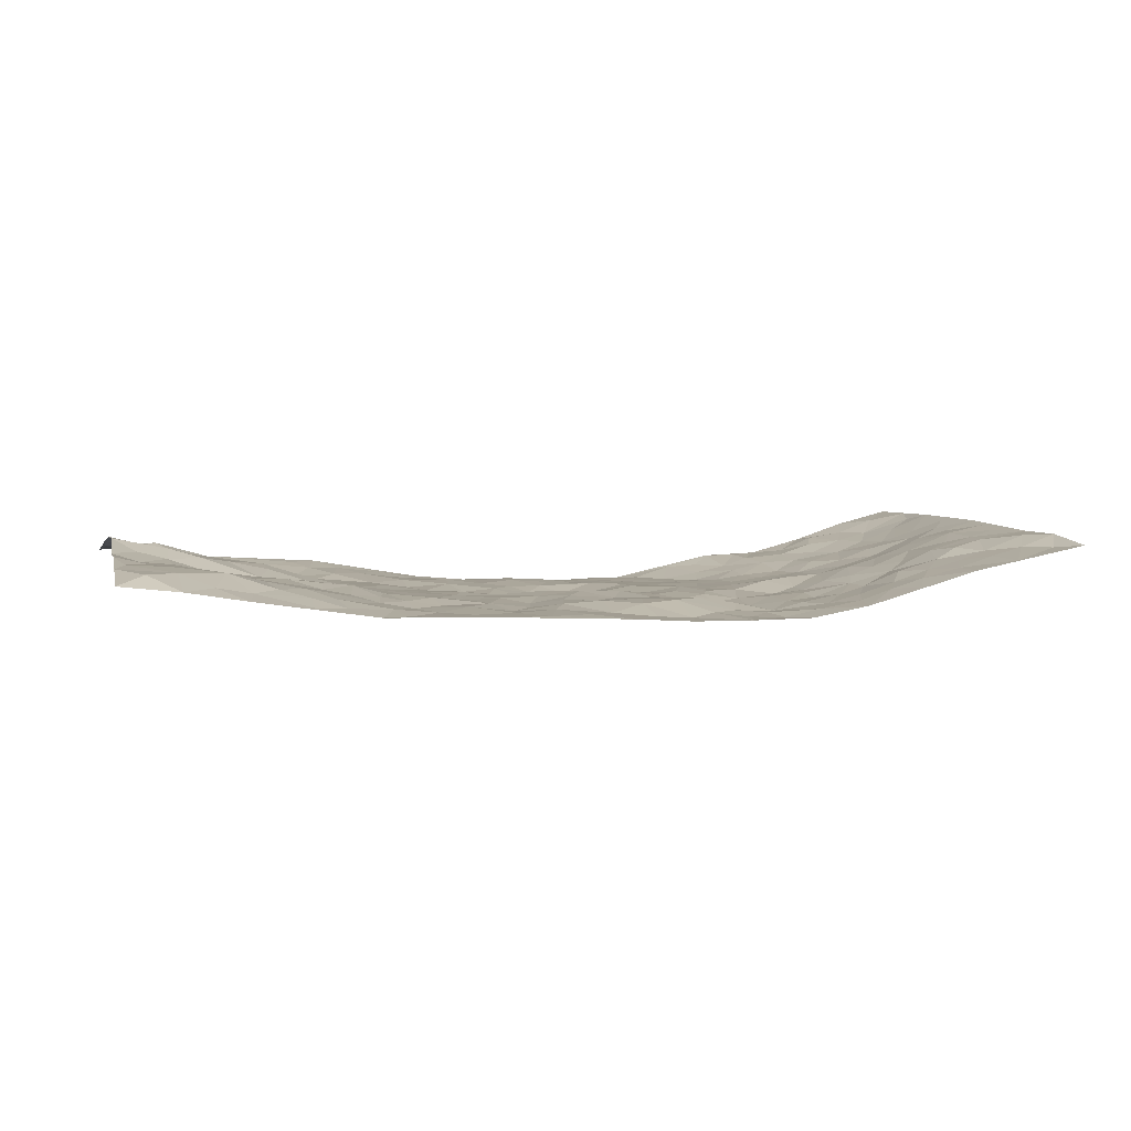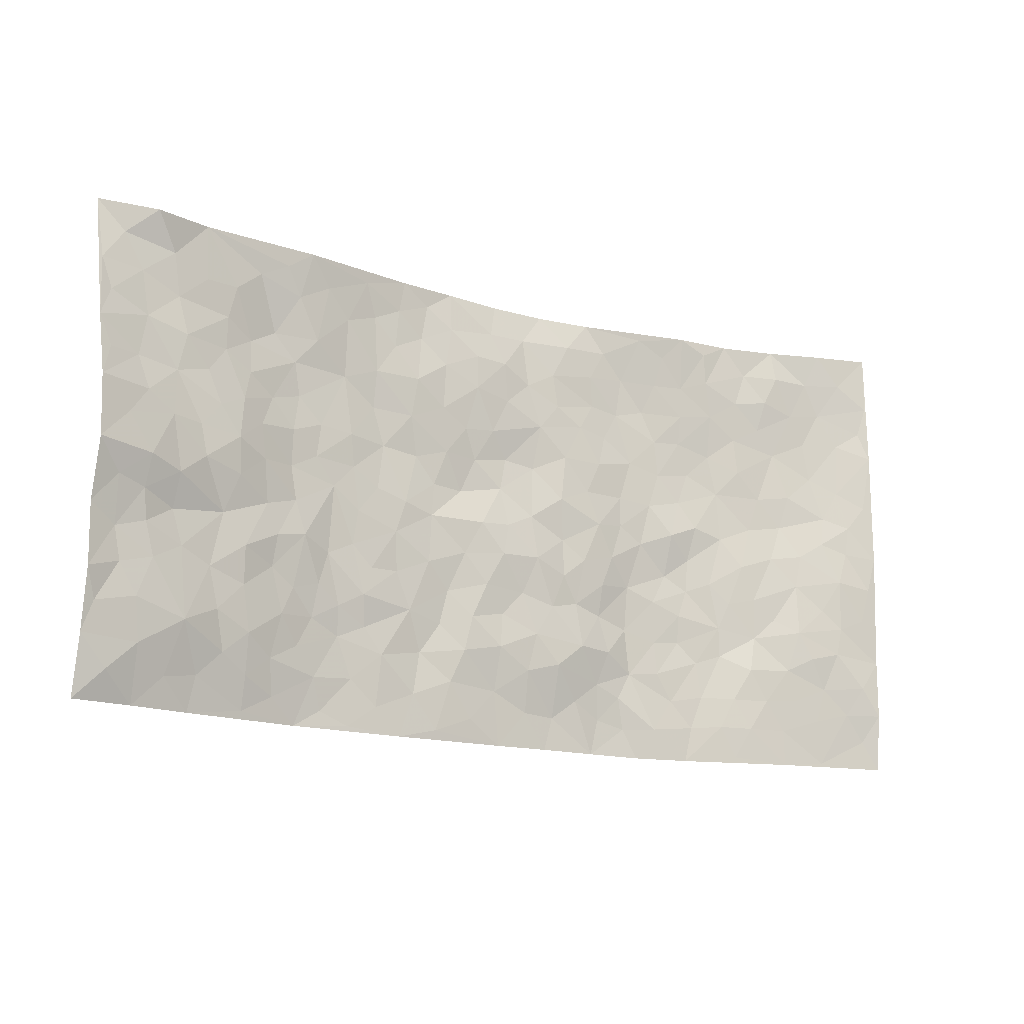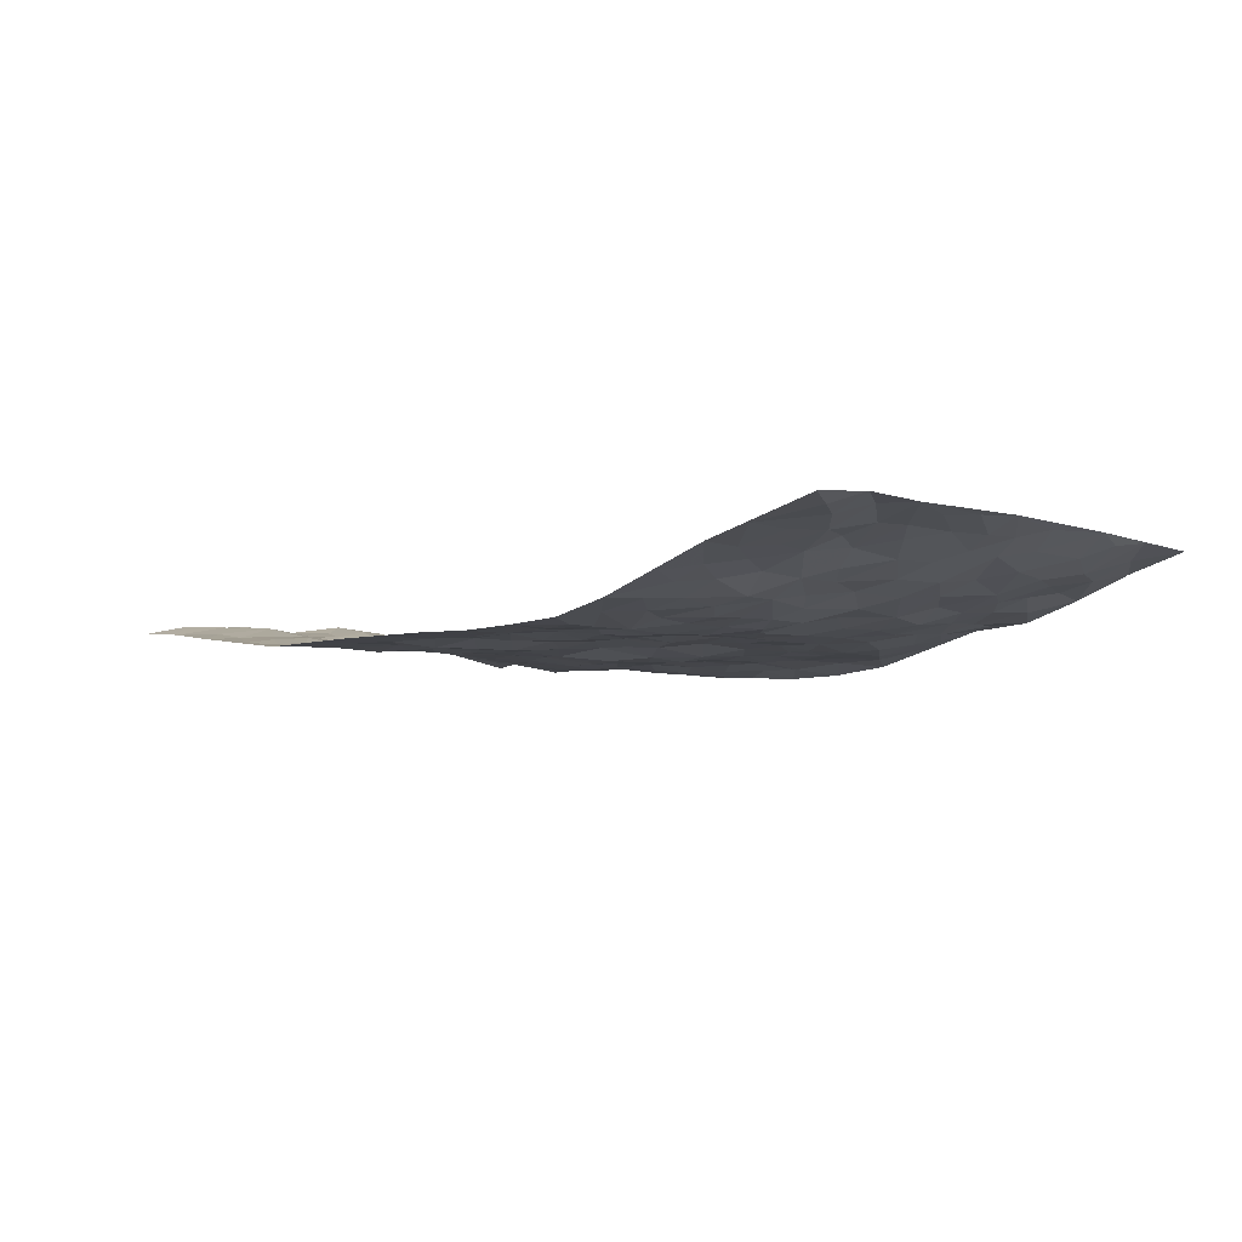
<metadata>
{"format":"obj","ext":"obj","renderer":"f3d","projection":"perspective","resolution":1024,"background":"white","views":[{"elev":4.7,"azim":-14.9,"up":"+Z"},{"elev":-14.6,"azim":-32.8,"up":"+Y"},{"elev":-7.4,"azim":47.4,"up":"+Z"}]}
</metadata>
<code>
v -0.9807 0.006315 0.04265
v -0.9825 0.9947 0.03923
v 0.9709 0.002922 0.08168
v 0.9657 1 0.09908
v -0.7954 0.3931 0.03689
v -0.9712 0.498 0.09777
v -0.8552 0.3582 0.05241
v 0.001005 0.002262 -0.04419
v -0.975 0.2517 0.07793
v -0.9203 0.3386 0.05985
v -0.7375 0.004534 0.008633
v -0.9777 0.1281 0.06415
v -0.7091 0.2928 0.02658
v -0.8593 0.005468 0.02888
v -0.838 0.2891 0.05317
v -0.4925 0.003716 -0.02804
v -0.9556 0.1899 0.0668
v -0.2938 0.1673 -0.02857
v -0.7747 0.3223 0.03816
v -0.8607 0.1211 0.05486
v -0.9231 0.06504 0.05766
v -0.7963 0.06661 0.03013
v -0.6718 0.1277 0.01882
v -0.725 0.07704 0.01689
v -0.871 0.2082 0.06026
v -0.9076 0.271 0.06037
v -0.7658 0.1772 0.04837
v -0.6903 0.21 0.02765
v -0.8571 0.4861 0.07535
v -0.9755 0.3759 0.07537
v -0.738 0.9965 0.01871
v -0.5365 0.2229 -0.003983
v 0.2632 0.1586 -0.04947
v -0.9776 0.7464 0.07481
v -0.3676 0.3923 -0.02598
v -0.7819 0.7506 0.04111
v -0.8007 0.8286 0.03454
v -0.5802 0.4421 0.006593
v -0.5991 0.6048 0.01101
v -0.4908 0.9956 0.0036
v -0.953 0.6844 0.07792
v -0.6571 0.5616 0.03404
v -0.3929 0.7528 -0.02943
v -0.5098 0.2804 -0.01
v -0.461 0.2258 -0.02197
v -0.4962 0.163 -0.01607
v -0.4497 0.6356 -0.0217
v -0.3674 0.5588 -0.02882
v 0.1678 0.4732 -0.0399
v -0.3344 0.2213 -0.03046
v -0.2104 0.6097 -0.04151
v -0.3758 0.6282 -0.02603
v -0.3034 0.05824 -0.03298
v -0.628 0.7089 0.008535
v -0.3964 0.195 -0.0322
v -0.8675 0.6157 0.06651
v -0.03674 0.3482 -0.02966
v 0.05907 0.3399 -0.03608
v 0.3004 0.4507 -0.03711
v -0.09437 0.5502 -0.0485
v -0.1649 0.5547 -0.04219
v 0.09428 0.63 -0.04953
v -0.6306 0.3462 0.019
v -0.7451 0.5721 0.04266
v -0.9515 0.8066 0.05954
v -0.5598 0.1301 -0.002936
v -0.3694 0.01317 -0.03117
v -0.79 0.464 0.05631
v -0.6154 0.1726 0.01442
v -0.6163 0.0205 -0.007695
v -0.2464 0.001912 -0.03387
v -0.6155 0.08919 0.004778
v -0.5481 0.05501 -0.0144
v -0.4332 0.03884 -0.03079
v -0.4522 0.1051 -0.02336
v -0.8897 0.6829 0.05963
v -0.9721 0.8705 0.05586
v -0.7323 0.5076 0.04419
v 0.0003192 0.9957 -0.06132
v -0.8014 0.6727 0.04417
v -0.5618 0.3155 -0.001637
v -0.5117 0.4606 -0.004478
v 0.007884 0.5709 -0.04821
v -0.0482 0.4836 -0.03094
v 0.00489 0.4201 -0.02693
v -0.1239 0.1281 -0.03435
v -0.5708 0.6686 -0.004534
v -0.9089 0.5601 0.07985
v -0.7308 0.6892 0.03399
v -0.4493 0.297 -0.01675
v -0.6296 0.2676 0.01461
v -0.5037 0.6871 -0.01917
v -0.1723 0.4838 -0.03745
v -0.2622 0.4348 -0.03153
v -0.6452 0.6481 0.0222
v -0.009896 0.1178 -0.04328
v -0.416 0.5094 -0.02319
v -0.3433 0.2876 -0.02049
v -0.2401 0.5026 -0.03111
v -0.1796 0.3811 -0.03444
v -0.9728 0.6226 0.09285
v -0.702 0.6215 0.03632
v -0.8088 0.5775 0.05707
v -0.3634 0.1111 -0.03252
v -0.522 0.5323 -0.008982
v -0.6814 0.406 0.01942
v -0.1288 0.324 -0.04177
v -0.1485 0.2492 -0.04174
v -0.5186 0.6107 -0.009989
v 0.1105 0.7286 -0.04052
v -0.002272 0.2148 -0.02846
v -0.07204 0.2732 -0.03089
v 0.006084 0.2883 -0.03543
v -0.4294 0.3635 -0.01681
v -0.1965 0.1838 -0.04151
v -0.6504 0.487 0.02765
v -0.5549 0.381 0.006269
v -0.4904 0.3913 -0.0009683
v -0.3078 0.523 -0.03209
v -0.2588 0.3492 -0.03343
v -0.3556 0.466 -0.02713
v -0.2259 0.2705 -0.03354
v -0.08923 0.4114 -0.03535
v -0.592 0.5309 0.01476
v -0.09157 0.1983 -0.0308
v -0.2139 0.09361 -0.03529
v -0.3995 0.2582 -0.0232
v -0.9224 0.4375 0.07366
v -0.8634 0.4208 0.0591
v 0.09444 0.4228 -0.02937
v 0.2125 0.2379 -0.02961
v 0.08429 0.5166 -0.03883
v 0.02109 0.4882 -0.03428
v 0.1685 0.3925 -0.03588
v 0.7881 0.4973 0.04622
v 0.2227 0.4331 -0.03443
v 0.2689 0.3133 -0.04818
v 0.1619 0.5669 -0.0336
v 0.1238 0.9959 -0.06312
v -0.2934 0.6184 -0.03708
v 0.4268 0.8798 -0.03425
v 0.4884 0.997 -0.003491
v -0.2147 0.7798 -0.02895
v -0.05772 0.8632 -0.03657
v -0.322 0.3477 -0.02706
v -0.4601 0.565 -0.01943
v -0.07356 0.05307 -0.03765
v -0.1585 0.02232 -0.03581
v 0.1249 0.003749 -0.05214
v 0.01456 0.8592 -0.03856
v -0.0154 0.6985 -0.04063
v 0.425 0.1973 -0.04133
v 0.3447 0.2903 -0.05456
v 0.5948 0.5262 -0.01285
v 0.528 0.5467 -0.02023
v 0.459 0.136 -0.03774
v 0.5263 0.2285 -0.02855
v 0.4176 0.3622 -0.04307
v 0.02414 0.6404 -0.05313
v -0.05845 0.6266 -0.04819
v -0.1464 0.7284 -0.03508
v -0.08577 0.692 -0.03986
v -0.05943 0.7901 -0.03419
v -0.1356 0.6316 -0.0381
v 0.02203 0.7738 -0.03985
v 0.2472 0.998 -0.05514
v -0.01819 0.9252 -0.04689
v -0.2703 0.8448 -0.03216
v -0.2002 0.8786 -0.04232
v -0.3173 0.7793 -0.0275
v -0.2461 0.9971 -0.03863
v -0.2285 0.6947 -0.03115
v -0.3192 0.6991 -0.03708
v -0.14 0.8285 -0.03666
v -0.1225 0.997 -0.0501
v 0.2203 0.7456 -0.04134
v 0.1759 0.6667 -0.0382
v 0.3294 0.5945 -0.04208
v 0.2635 0.5224 -0.0331
v 0.2688 0.6653 -0.03795
v 0.428 0.7438 -0.04044
v 0.3589 0.6825 -0.04322
v 0.2886 0.7326 -0.04527
v 0.06938 0.9273 -0.05123
v 0.08008 0.8222 -0.0445
v 0.147 0.8574 -0.0435
v 0.2527 0.8728 -0.04641
v 0.3247 0.793 -0.04849
v 0.2343 0.5949 -0.0363
v -0.8831 0.8643 0.04387
v -0.6843 0.8143 0.01451
v -0.8696 0.7715 0.04735
v -0.858 0.9943 0.0531
v -0.9238 0.9363 0.04366
v -0.8123 0.9186 0.03351
v -0.7355 0.8829 0.02242
v -0.6087 0.9273 0.003064
v -0.665 0.8837 0.01043
v -0.6883 0.7438 0.01916
v -0.5649 0.8126 -0.01675
v -0.6251 0.7792 -0.0004719
v -0.5142 0.8985 -0.004553
v -0.3936 0.8762 -0.01907
v -0.5477 0.9577 0.004408
v -0.4678 0.8139 -0.0129
v -0.4449 0.9339 -0.009449
v -0.347 0.9709 -0.0226
v -0.5153 0.7592 -0.01853
v -0.3224 0.8996 -0.03035
v -0.2601 0.929 -0.03701
v 0.1582 0.7845 -0.04177
v 0.257 0.8038 -0.04752
v 0.19 0.9329 -0.04674
v 0.3968 0.8119 -0.04696
v 0.3403 0.8806 -0.04927
v 0.3821 0.9817 -0.02837
v 0.2909 0.9372 -0.04826
v 0.4424 0.9474 -0.02208
v 0.3837 0.4932 -0.04028
v 0.3283 0.5283 -0.04061
v 0.4877 0.6035 -0.03162
v 0.436 0.6639 -0.03917
v 0.4093 0.5875 -0.03874
v 0.3571 0.1908 -0.05615
v 0.485 0.3354 -0.03506
v 0.4622 0.5219 -0.02507
v 0.3499 0.3884 -0.04914
v -0.1243 0.9134 -0.04156
v -0.1845 0.9564 -0.04603
v 0.3239 0.134 -0.05289
v 0.611 0.01608 0.002189
v 0.2034 0.3329 -0.04098
v 0.2744 0.3841 -0.03805
v 0.5866 0.2488 -0.01586
v 0.7306 0.9976 0.03219
v 0.9685 0.251 0.09607
v 0.4944 0.8118 -0.02504
v 0.7174 0.4875 0.02325
v 0.4921 0.7466 -0.03174
v 0.968 0.5006 0.1051
v 0.6688 0.295 0.01118
v 0.5137 0.4689 -0.03529
v 0.7707 0.312 0.05315
v 0.5637 0.4164 -0.01838
v 0.4928 0.002929 -0.03089
v 0.09172 0.2521 -0.02971
v 0.5078 0.07812 -0.02721
v 0.1365 0.3187 -0.03411
v 0.4202 0.2675 -0.04473
v 0.8643 0.266 0.07794
v 0.6412 0.4622 0.00733
v 0.5778 0.08369 -0.005736
v 0.4533 0.4267 -0.04485
v 0.608 0.3725 -0.003865
v 0.291 0.233 -0.04236
v 0.4824 0.2724 -0.03933
v 0.2674 0.0797 -0.05498
v 0.3711 0.002659 -0.05201
v 0.2478 0.003232 -0.05341
v 0.2038 0.1159 -0.04822
v 0.06964 0.1694 -0.03147
v 0.1477 0.1895 -0.02782
v 0.6118 0.1492 0.0015
v 0.7726 0.4235 0.04493
v 0.7429 0.2226 0.04066
v 0.6481 0.08251 0.01516
v 0.668 0.3852 0.01413
v 0.7158 0.34 0.02696
v 0.8767 0.327 0.07978
v 0.7468 0.5672 0.02218
v 0.6881 0.1475 0.02598
v 0.7582 0.1517 0.04258
v 0.8329 0.3684 0.06604
v 0.9325 0.3503 0.09178
v 0.8772 0.4395 0.08136
v 0.5847 0.314 -0.01503
v 0.8142 0.1077 0.05498
v 0.3361 0.0642 -0.05572
v 0.4143 0.06947 -0.04186
v 0.07251 0.07886 -0.04897
v 0.1448 0.07406 -0.05279
v 0.9671 0.7511 0.1047
v 0.7273 0.08114 0.0344
v 0.6517 0.2177 0.0172
v 0.9506 0.4253 0.09866
v 0.8994 0.5097 0.08145
v 0.8 0.2513 0.06302
v 0.5354 0.1495 -0.02231
v 0.7294 0.00353 0.0347
v 0.5068 0.3949 -0.03511
v 0.933 0.06552 0.07389
v 0.9674 0.1263 0.09745
v 0.8335 0.1821 0.06031
v 0.8911 0.1261 0.0712
v 0.8235 0.0109 0.05297
v 0.9266 0.1889 0.09164
v 0.669 0.5554 0.002394
v 0.6944 0.6326 0.008922
v 0.5898 0.6358 -0.018
v 0.8255 0.6914 0.04498
v 0.6337 0.7711 -0.001238
v 0.9473 0.6257 0.09741
v 0.7674 0.6416 0.03252
v 0.8521 0.5953 0.0592
v 0.7352 0.7436 0.01902
v 0.8412 0.531 0.06264
v 0.9088 0.5746 0.08363
v 0.8873 0.6598 0.07083
v 0.6422 0.6921 0.001055
v 0.5702 0.724 -0.02218
v 0.5143 0.6743 -0.03122
v 0.8503 0.8526 0.05549
v 0.71 0.8702 0.02887
v 0.8116 0.7768 0.04092
v 0.8928 0.7785 0.07037
v 0.7785 0.8438 0.03936
v 0.9638 0.8757 0.1007
v 0.6951 0.8021 0.01457
v 0.9458 0.8125 0.09069
v 0.7373 0.9309 0.04015
v 0.8463 0.9984 0.0699
v 0.6119 0.9979 0.001136
v 0.8158 0.9256 0.05307
v 0.8975 0.9287 0.08143
v 0.662 0.9338 0.01044
v 0.5577 0.9009 -0.004503
v 0.4939 0.8812 -0.02048
v 0.5504 0.9689 -0.0004615
v 0.5719 0.8216 -0.009484
v 0.6368 0.8601 0.007032
f 29 6 128
f 12 21 20
f 26 10 9
f 55 45 46
f 27 19 15
f 26 9 17
f 101 6 88
f 12 1 21
f 7 15 19
f 125 86 96
f 84 123 85
f 129 29 128
f 25 27 15
f 12 20 17
f 73 75 66
f 22 14 11
f 26 17 25
f 9 12 17
f 25 15 26
f 5 129 7
f 52 146 48
f 55 18 50
f 7 19 5
f 20 27 25
f 124 82 105
f 41 76 34
f 20 14 22
f 14 20 21
f 14 21 1
f 24 22 11
f 24 27 22
f 72 66 69
f 69 32 91
f 70 24 11
f 24 23 27
f 17 20 25
f 27 20 22
f 10 15 7
f 10 26 15
f 23 28 27
f 27 13 19
f 28 23 69
f 13 27 28
f 119 121 94
f 10 7 129
f 6 30 128
f 9 10 30
f 36 192 80
f 80 102 89
f 118 81 44
f 64 103 78
f 115 126 86
f 45 32 46
f 91 63 13
f 129 68 29
f 95 87 54
f 95 54 199
f 202 40 204
f 82 97 105
f 29 88 6
f 18 55 104
f 148 126 71
f 38 82 124
f 50 18 122
f 117 82 38
f 5 19 106
f 82 117 118
f 80 64 102
f 127 45 55
f 194 77 190
f 98 35 114
f 39 124 105
f 127 50 98
f 106 19 13
f 66 75 46
f 39 95 42
f 63 117 38
f 95 89 102
f 101 56 76
f 51 140 99
f 18 53 126
f 62 83 132
f 45 127 90
f 112 113 57
f 103 29 68
f 130 85 58
f 109 39 105
f 35 94 121
f 113 246 58
f 151 165 163
f 120 100 94
f 114 127 98
f 192 190 65
f 95 39 87
f 36 191 37
f 67 104 74
f 56 101 88
f 13 63 106
f 192 34 76
f 268 241 243
f 108 115 125
f 93 84 60
f 133 84 85
f 156 288 157
f 101 76 41
f 80 103 64
f 105 97 146
f 99 61 51
f 92 109 47
f 125 96 111
f 158 227 153
f 75 104 55
f 69 66 32
f 81 91 32
f 106 78 68
f 42 64 78
f 77 34 65
f 24 70 72
f 75 73 16
f 16 71 67
f 2 34 77
f 13 28 91
f 103 56 88
f 56 80 76
f 72 69 23
f 11 16 70
f 16 73 70
f 16 67 74
f 115 18 126
f 24 72 23
f 73 72 70
f 16 74 75
f 72 73 66
f 32 45 44
f 84 83 60
f 66 46 32
f 78 106 116
f 117 63 81
f 67 53 104
f 103 68 78
f 69 91 28
f 36 80 89
f 106 38 116
f 106 68 5
f 81 118 117
f 62 132 138
f 32 44 81
f 53 67 71
f 57 58 85
f 123 100 107
f 93 60 61
f 33 230 224
f 8 96 147
f 132 133 130
f 140 48 119
f 93 100 123
f 122 98 50
f 164 60 160
f 53 71 126
f 125 112 108
f 193 194 195
f 75 55 46
f 63 91 81
f 56 103 80
f 196 198 31
f 18 104 53
f 121 48 97
f 38 106 63
f 118 97 82
f 97 35 121
f 51 172 140
f 130 134 49
f 87 39 109
f 288 252 263
f 97 114 35
f 47 43 92
f 57 113 58
f 248 130 58
f 34 101 41
f 114 90 127
f 116 124 42
f 145 94 35
f 118 114 97
f 167 79 175
f 98 145 35
f 85 123 57
f 43 47 52
f 199 36 89
f 42 78 116
f 159 83 62
f 88 29 103
f 74 104 75
f 118 44 90
f 173 140 172
f 42 95 102
f 190 192 37
f 65 190 77
f 89 95 199
f 125 111 112
f 92 87 109
f 18 115 122
f 177 180 176
f 112 57 107
f 109 105 146
f 93 94 100
f 285 286 275
f 96 86 147
f 137 232 131
f 57 123 107
f 87 92 208
f 49 134 136
f 132 130 49
f 161 164 162
f 50 127 55
f 122 108 107
f 122 107 100
f 48 140 52
f 118 90 114
f 99 119 94
f 123 84 93
f 36 37 192
f 48 121 119
f 120 122 100
f 39 42 124
f 38 124 116
f 248 58 246
f 44 45 90
f 98 122 120
f 146 52 47
f 94 93 99
f 168 209 170
f 212 183 188
f 202 197 200
f 42 102 64
f 107 108 112
f 99 93 61
f 8 280 96
f 112 111 113
f 125 115 86
f 115 108 122
f 128 30 10
f 5 68 129
f 10 129 128
f 132 49 138
f 83 84 133
f 130 133 85
f 83 133 132
f 248 134 130
f 156 152 224
f 151 110 165
f 212 186 211
f 153 224 249
f 254 251 244
f 246 261 262
f 225 158 249
f 49 136 179
f 185 184 150
f 214 188 181
f 181 188 182
f 161 163 174
f 143 170 172
f 110 211 185
f 184 79 167
f 174 228 169
f 62 110 159
f 163 150 144
f 210 169 229
f 170 143 168
f 176 211 110
f 98 120 145
f 94 145 120
f 48 146 97
f 109 146 47
f 148 86 126
f 147 86 148
f 71 8 148
f 8 147 148
f 244 276 254
f 232 136 134
f 174 143 161
f 60 83 160
f 163 162 151
f 159 160 83
f 261 281 262
f 259 281 149
f 219 220 59
f 246 113 111
f 33 255 131
f 157 256 152
f 137 255 153
f 230 278 279
f 262 260 33
f 154 155 242
f 131 255 137
f 248 131 232
f 281 280 149
f 259 258 278
f 220 179 59
f 159 151 160
f 162 160 151
f 164 61 60
f 228 174 144
f 144 174 163
f 159 110 151
f 161 172 164
f 186 184 185
f 161 162 163
f 61 164 51
f 160 162 164
f 187 217 213
f 150 163 165
f 205 202 200
f 79 184 139
f 170 43 173
f 174 169 143
f 161 143 172
f 167 144 150
f 176 180 183
f 172 170 173
f 223 226 221
f 185 150 165
f 99 140 119
f 207 206 203
f 172 51 164
f 43 52 173
f 173 52 140
f 167 175 228
f 228 229 169
f 210 168 169
f 177 110 62
f 189 138 179
f 62 138 177
f 136 232 233
f 181 182 222
f 150 184 167
f 178 180 189
f 49 179 138
f 177 138 189
f 180 178 182
f 178 179 220
f 307 308 304
f 222 223 221
f 215 187 188
f 176 183 212
f 187 213 186
f 214 215 188
f 185 211 186
f 237 181 239
f 182 188 183
f 110 185 165
f 216 215 141
f 211 176 212
f 182 183 180
f 176 110 177
f 213 184 186
f 178 189 179
f 177 189 180
f 195 190 37
f 197 198 200
f 195 194 190
f 34 192 65
f 80 192 76
f 37 196 195
f 194 2 77
f 193 2 194
f 196 37 191
f 31 193 195
f 198 196 191
f 31 195 196
f 199 201 191
f 197 204 31
f 198 191 201
f 31 198 197
f 201 199 54
f 36 199 191
f 54 208 201
f 208 43 205
f 208 54 87
f 198 201 200
f 206 205 203
f 43 170 203
f 210 207 209
f 40 202 206
f 31 204 40
f 197 202 204
f 208 205 200
f 43 203 205
f 205 206 202
f 203 209 207
f 171 40 207
f 40 206 207
f 208 200 201
f 43 208 92
f 170 209 203
f 168 143 169
f 207 210 171
f 168 210 209
f 188 187 212
f 212 187 186
f 166 139 213
f 184 213 139
f 237 214 181
f 215 214 141
f 216 141 218
f 213 217 166
f 142 166 216
f 217 216 166
f 187 215 217
f 216 217 215
f 237 141 214
f 142 216 218
f 223 222 182
f 179 136 59
f 223 220 219
f 267 238 251
f 237 327 141
f 223 182 178
f 158 290 253
f 220 223 178
f 59 233 227
f 233 59 136
f 248 246 131
f 153 249 158
f 251 254 267
f 223 219 226
f 111 261 246
f 297 251 238
f 276 256 157
f 167 228 144
f 229 228 175
f 175 171 229
f 229 171 210
f 260 257 33
f 265 271 272
f 266 289 283
f 269 243 250
f 249 224 152
f 266 283 271
f 227 233 137
f 253 227 158
f 325 313 320
f 135 264 275
f 310 329 239
f 270 298 297
f 249 256 225
f 275 273 269
f 311 222 221
f 155 154 299
f 234 276 157
f 310 311 299
f 222 239 181
f 221 226 155
f 266 263 252
f 242 290 244
f 264 273 275
f 273 264 243
f 242 244 154
f 276 290 225
f 288 234 157
f 240 282 302
f 275 286 306
f 225 290 158
f 234 263 284
f 241 254 276
f 233 232 137
f 137 153 227
f 264 135 238
f 244 251 154
f 260 259 257
f 227 253 219
f 33 224 255
f 154 297 299
f 240 302 307
f 297 154 251
f 264 268 243
f 253 226 219
f 271 284 263
f 277 294 293
f 290 242 253
f 241 234 284
f 59 227 219
f 242 155 226
f 252 245 231
f 157 152 156
f 257 230 33
f 152 256 249
f 278 230 257
f 262 33 131
f 224 153 255
f 259 278 257
f 134 248 232
f 230 279 224
f 96 261 111
f 261 96 280
f 280 281 261
f 246 262 131
f 252 247 245
f 268 267 241
f 283 277 272
f 288 247 252
f 275 274 285
f 295 291 294
f 267 268 264
f 263 234 288
f 309 310 299
f 290 276 244
f 283 272 271
f 267 254 241
f 265 243 241
f 236 240 285
f 297 238 270
f 303 305 298
f 241 276 234
f 221 155 299
f 272 277 293
f 250 243 287
f 286 285 240
f 284 271 265
f 271 263 266
f 295 3 291
f 225 256 276
f 241 284 265
f 289 266 231
f 3 292 291
f 321 235 323
f 293 294 296
f 279 278 258
f 245 279 258
f 279 156 224
f 260 281 259
f 280 8 149
f 262 281 260
f 231 266 252
f 267 264 238
f 306 304 270
f 283 289 295
f 243 269 273
f 236 269 250
f 294 292 296
f 274 236 285
f 269 274 275
f 250 287 293
f 245 289 231
f 236 274 269
f 156 279 247
f 242 226 253
f 247 279 245
f 243 265 287
f 288 156 247
f 265 272 293
f 296 292 236
f 293 287 265
f 295 294 277
f 277 283 295
f 236 250 296
f 289 3 295
f 292 294 291
f 293 296 250
f 300 304 308
f 325 320 235
f 329 330 326
f 270 304 303
f 270 303 298
f 309 305 301
f 135 306 270
f 299 297 298
f 298 309 299
f 238 135 270
f 300 314 305
f 303 300 305
f 304 306 307
f 300 303 304
f 282 319 315
f 322 325 235
f 275 306 135
f 307 306 286
f 240 307 286
f 308 307 302
f 302 282 308
f 308 282 315
f 305 309 298
f 310 309 301
f 310 301 329
f 310 239 311
f 222 311 239
f 299 311 221
f 319 312 315
f 312 323 316
f 301 305 318
f 305 314 316
f 300 308 315
f 316 314 312
f 312 314 315
f 315 314 300
f 323 312 324
f 316 313 318
f 282 4 317
f 330 313 325
f 4 321 324
f 235 320 323
f 282 317 319
f 312 319 317
f 326 325 322
f 316 320 313
f 316 318 305
f 142 218 327
f 327 218 141
f 316 323 320
f 324 312 317
f 4 324 317
f 321 323 324
f 318 313 330
f 328 326 322
f 326 327 329
f 329 327 237
f 326 328 327
f 322 142 328
f 327 328 142
f 329 237 239
f 301 318 330
f 326 330 325
f 330 329 301

</code>
